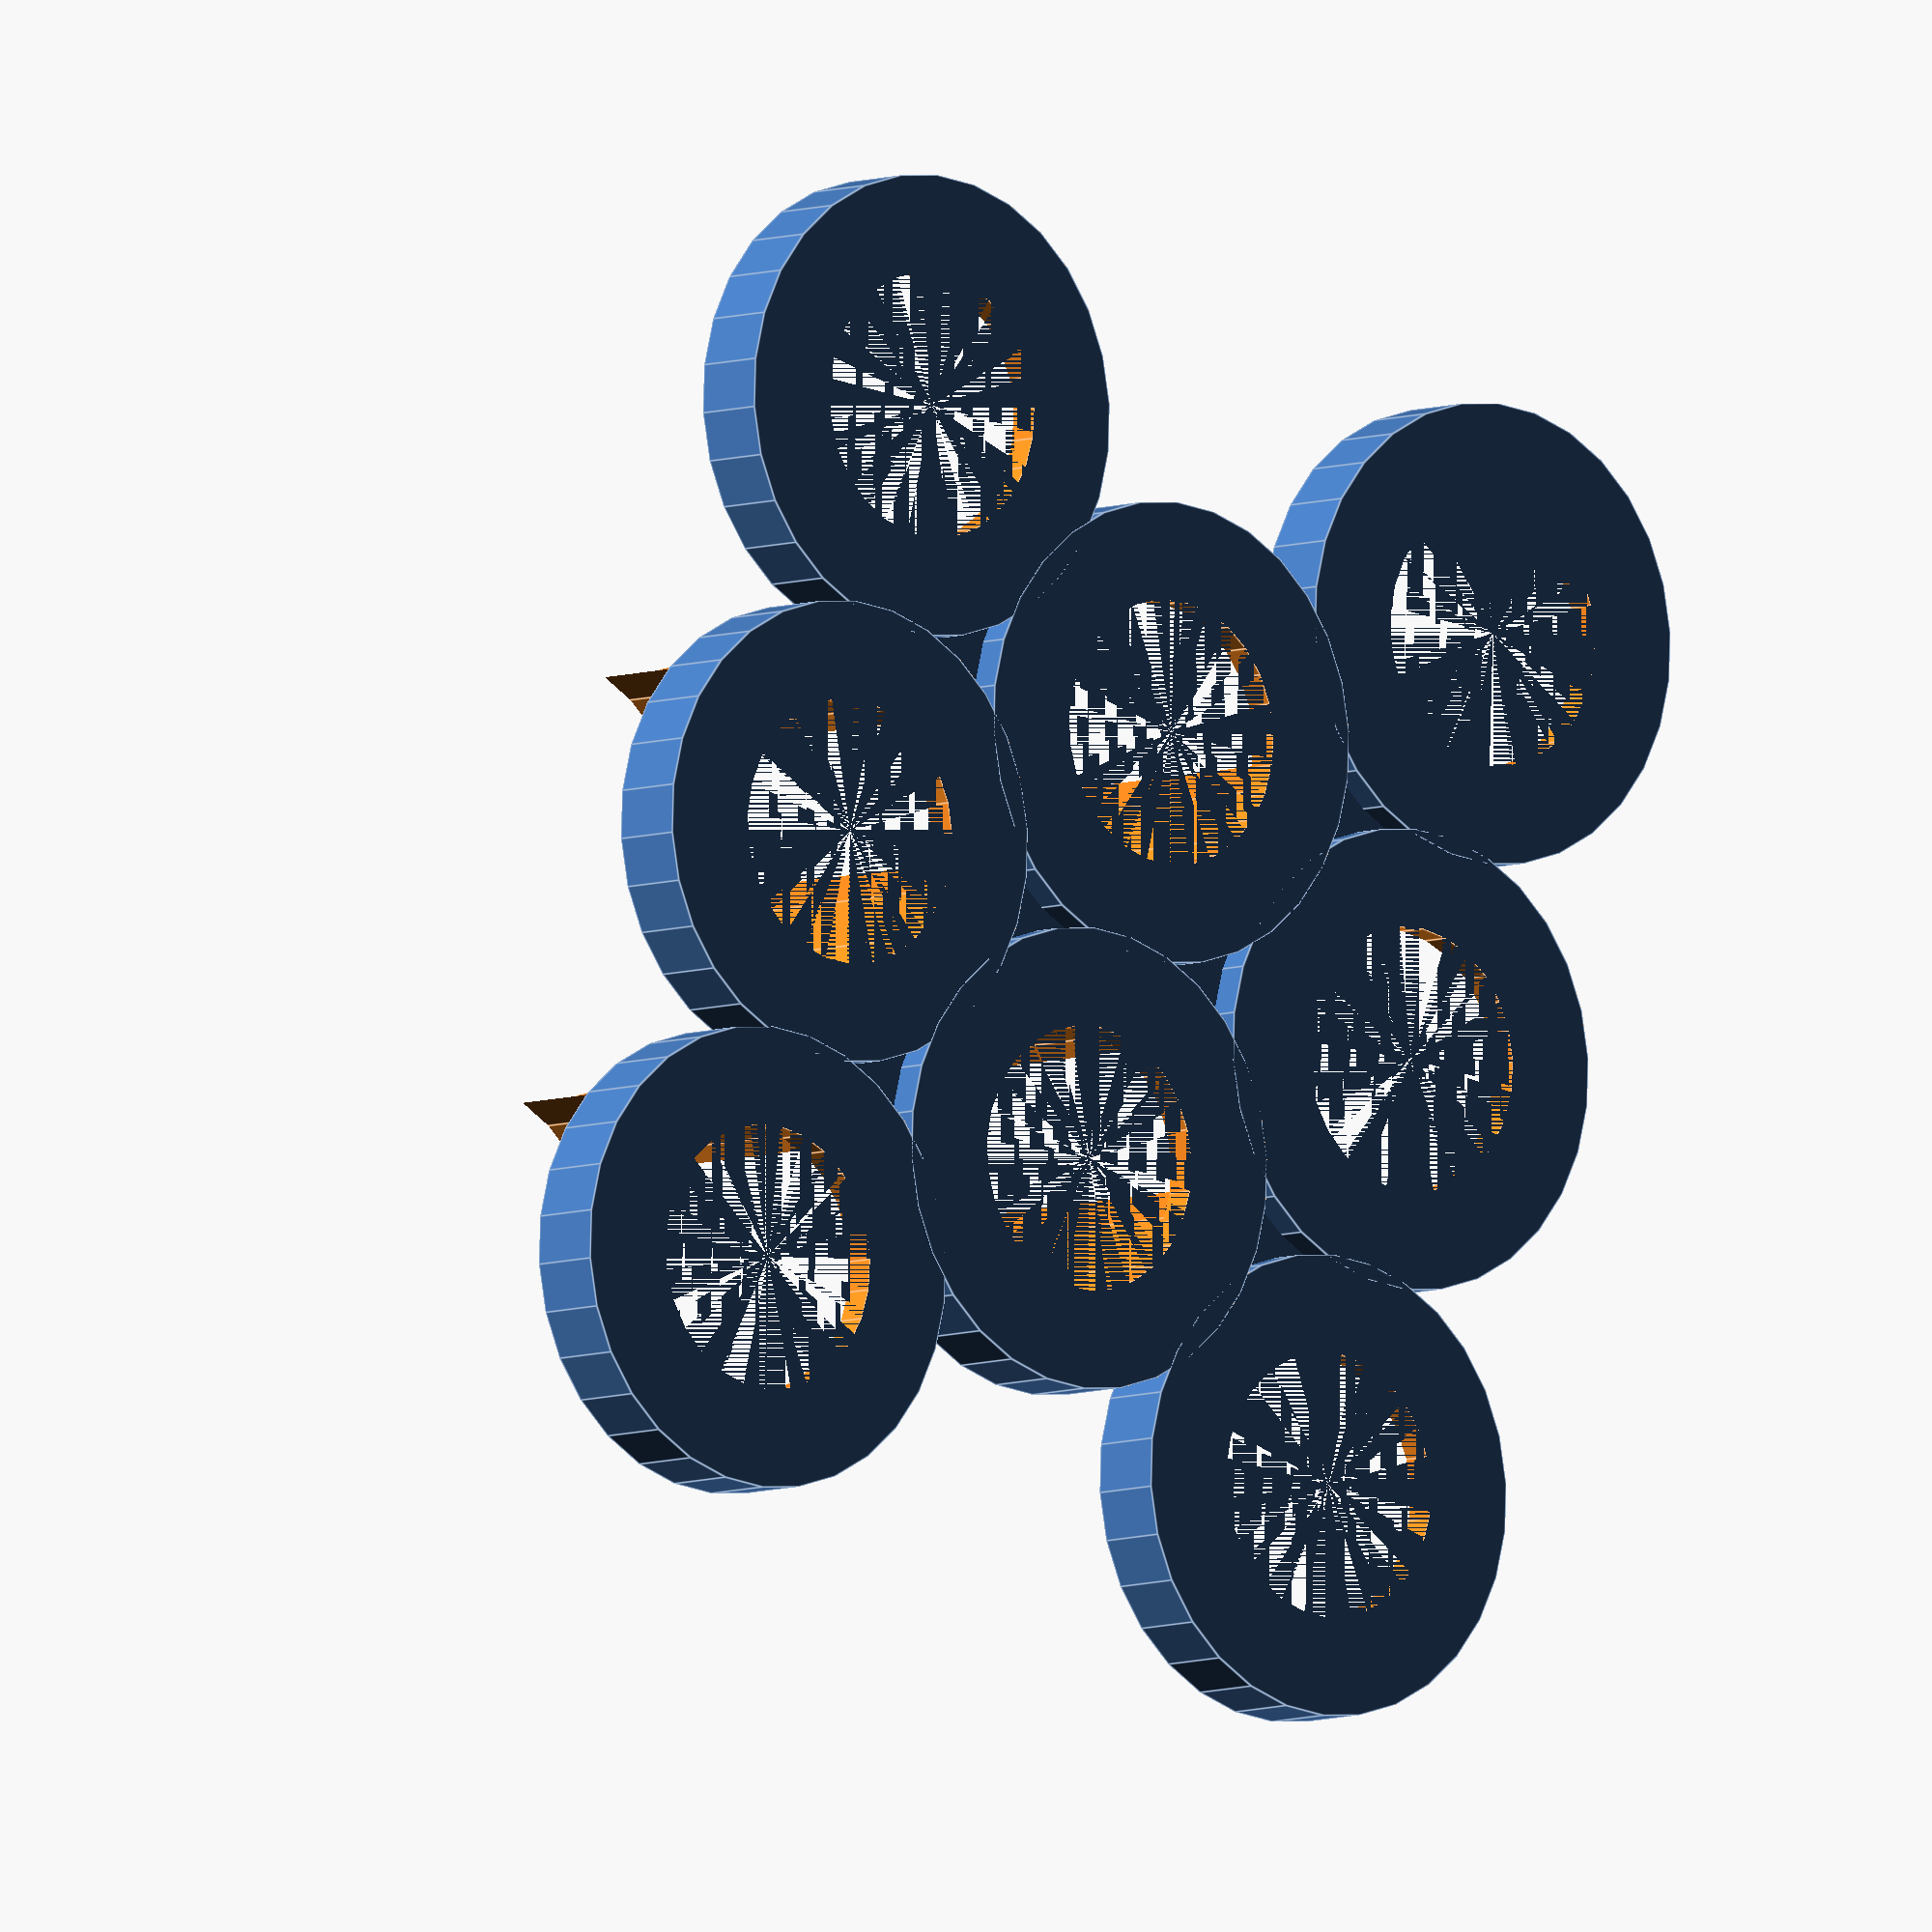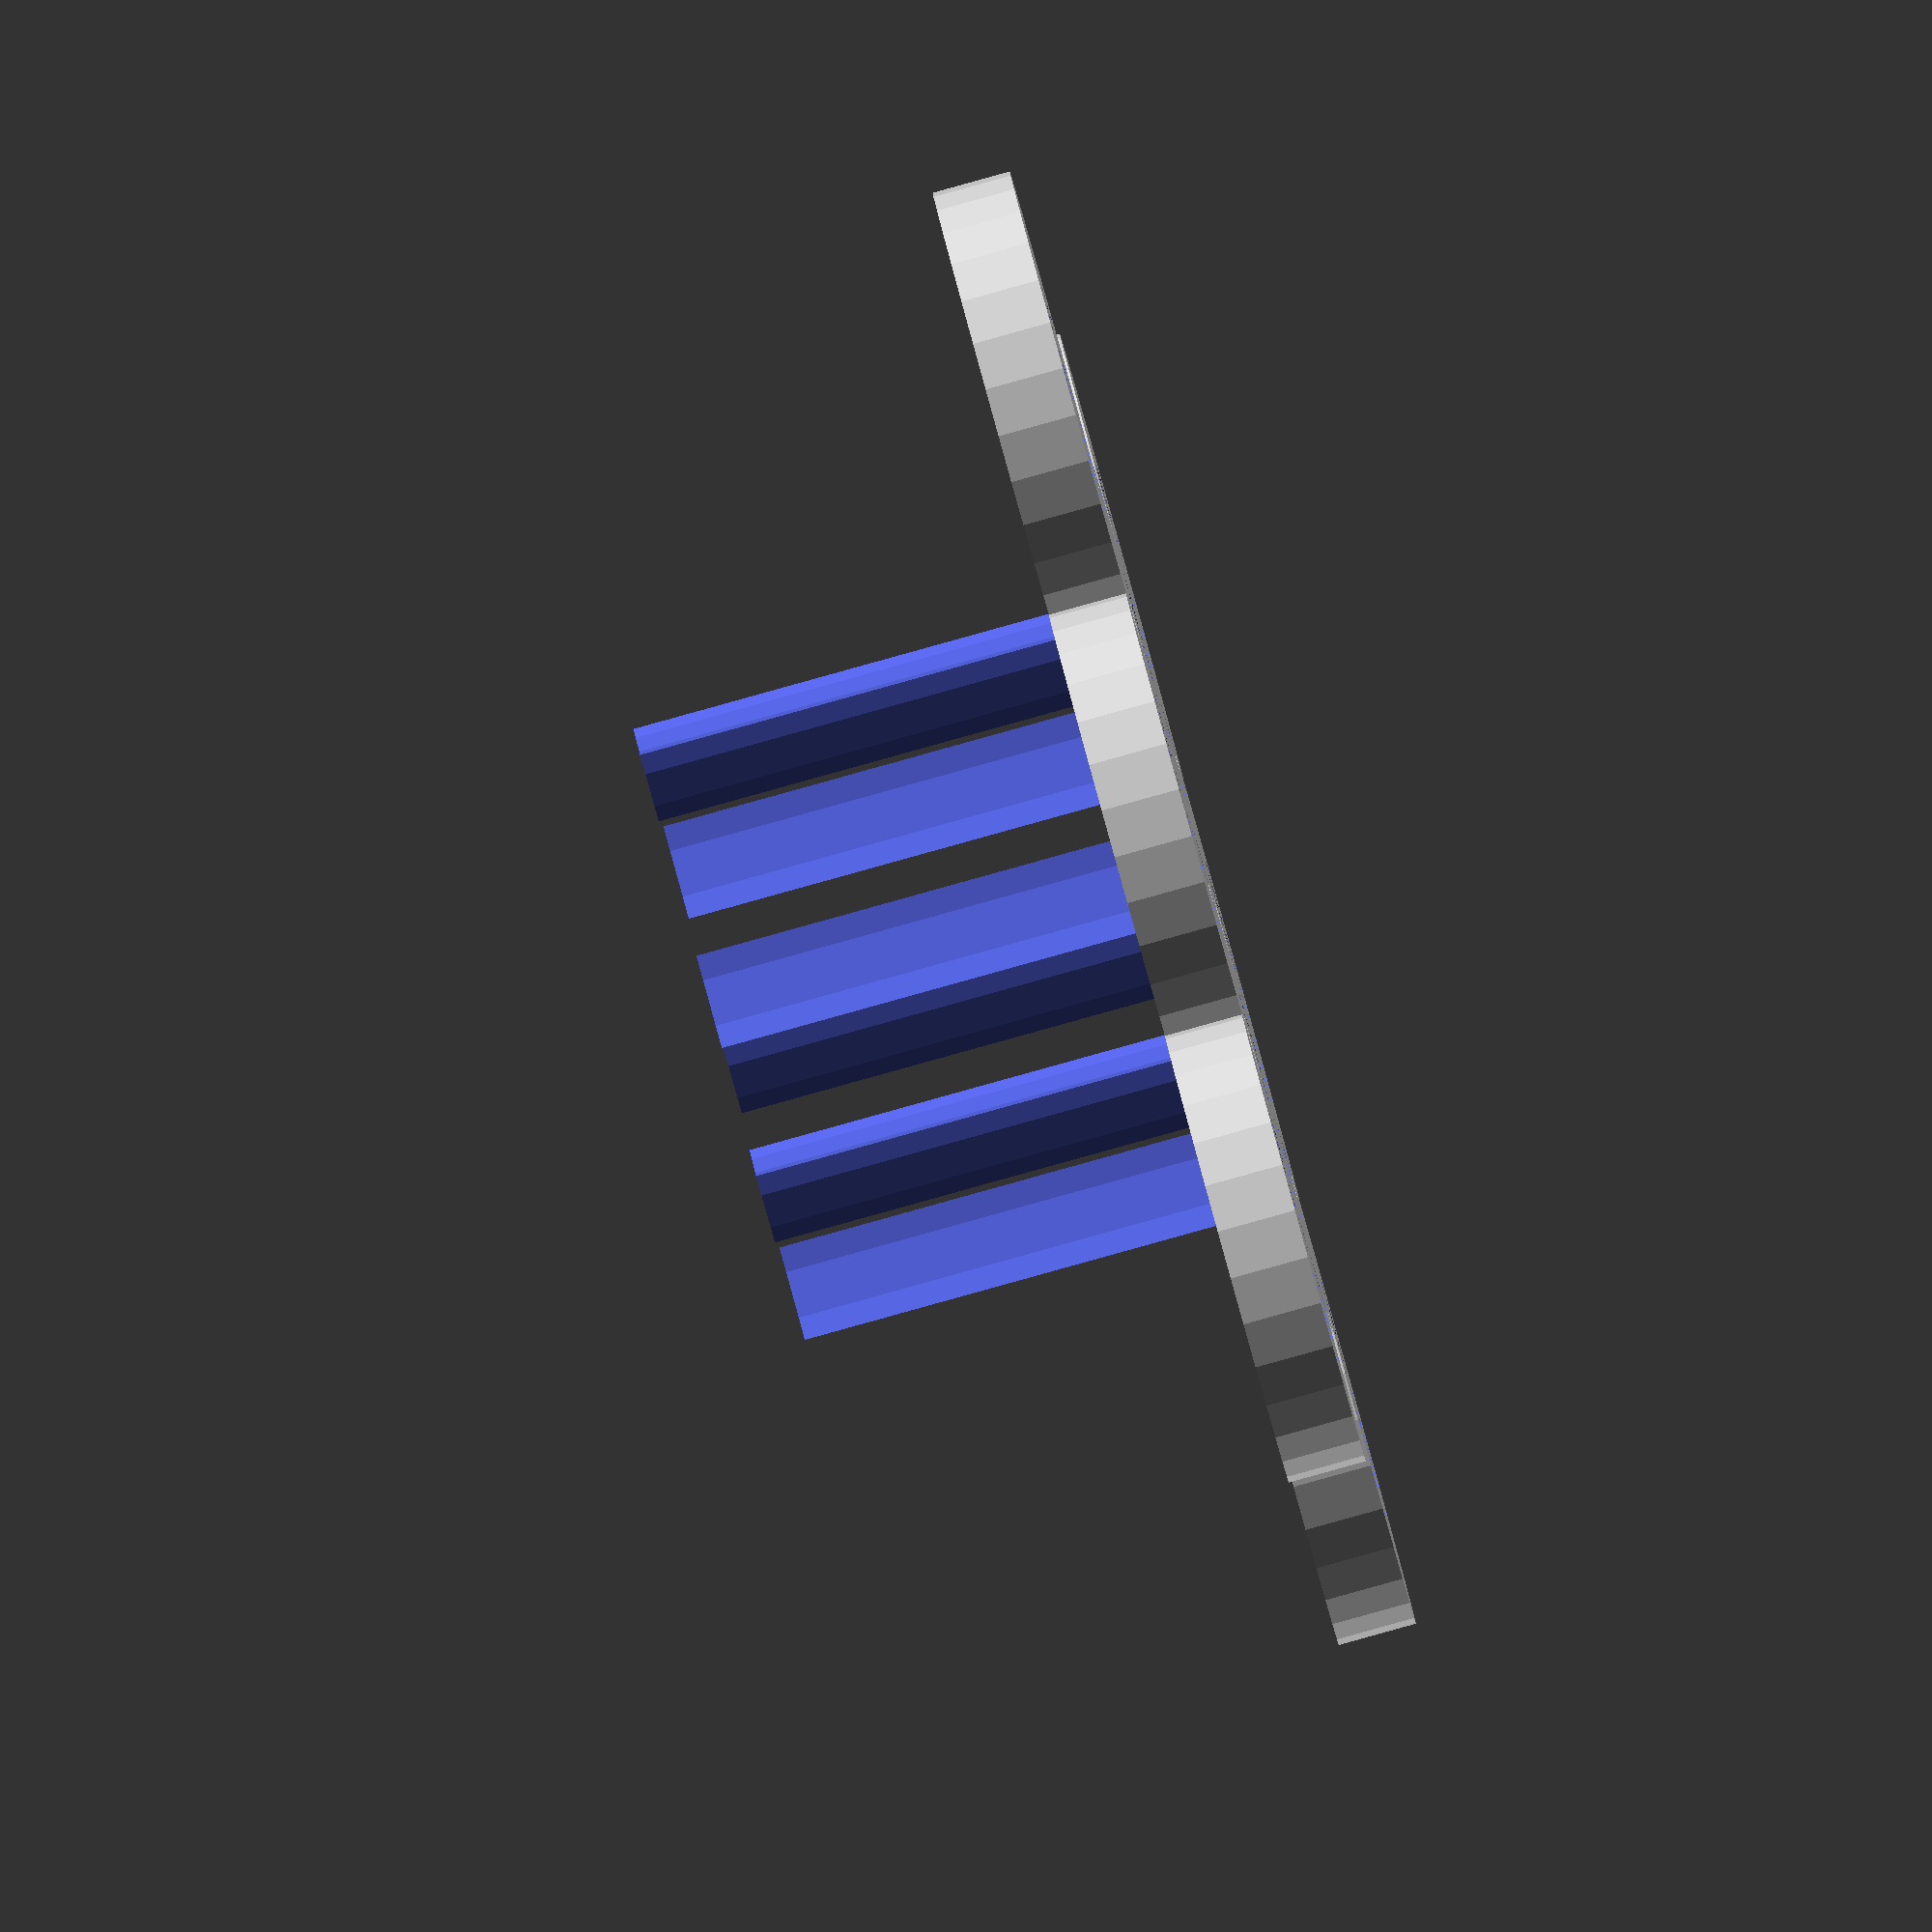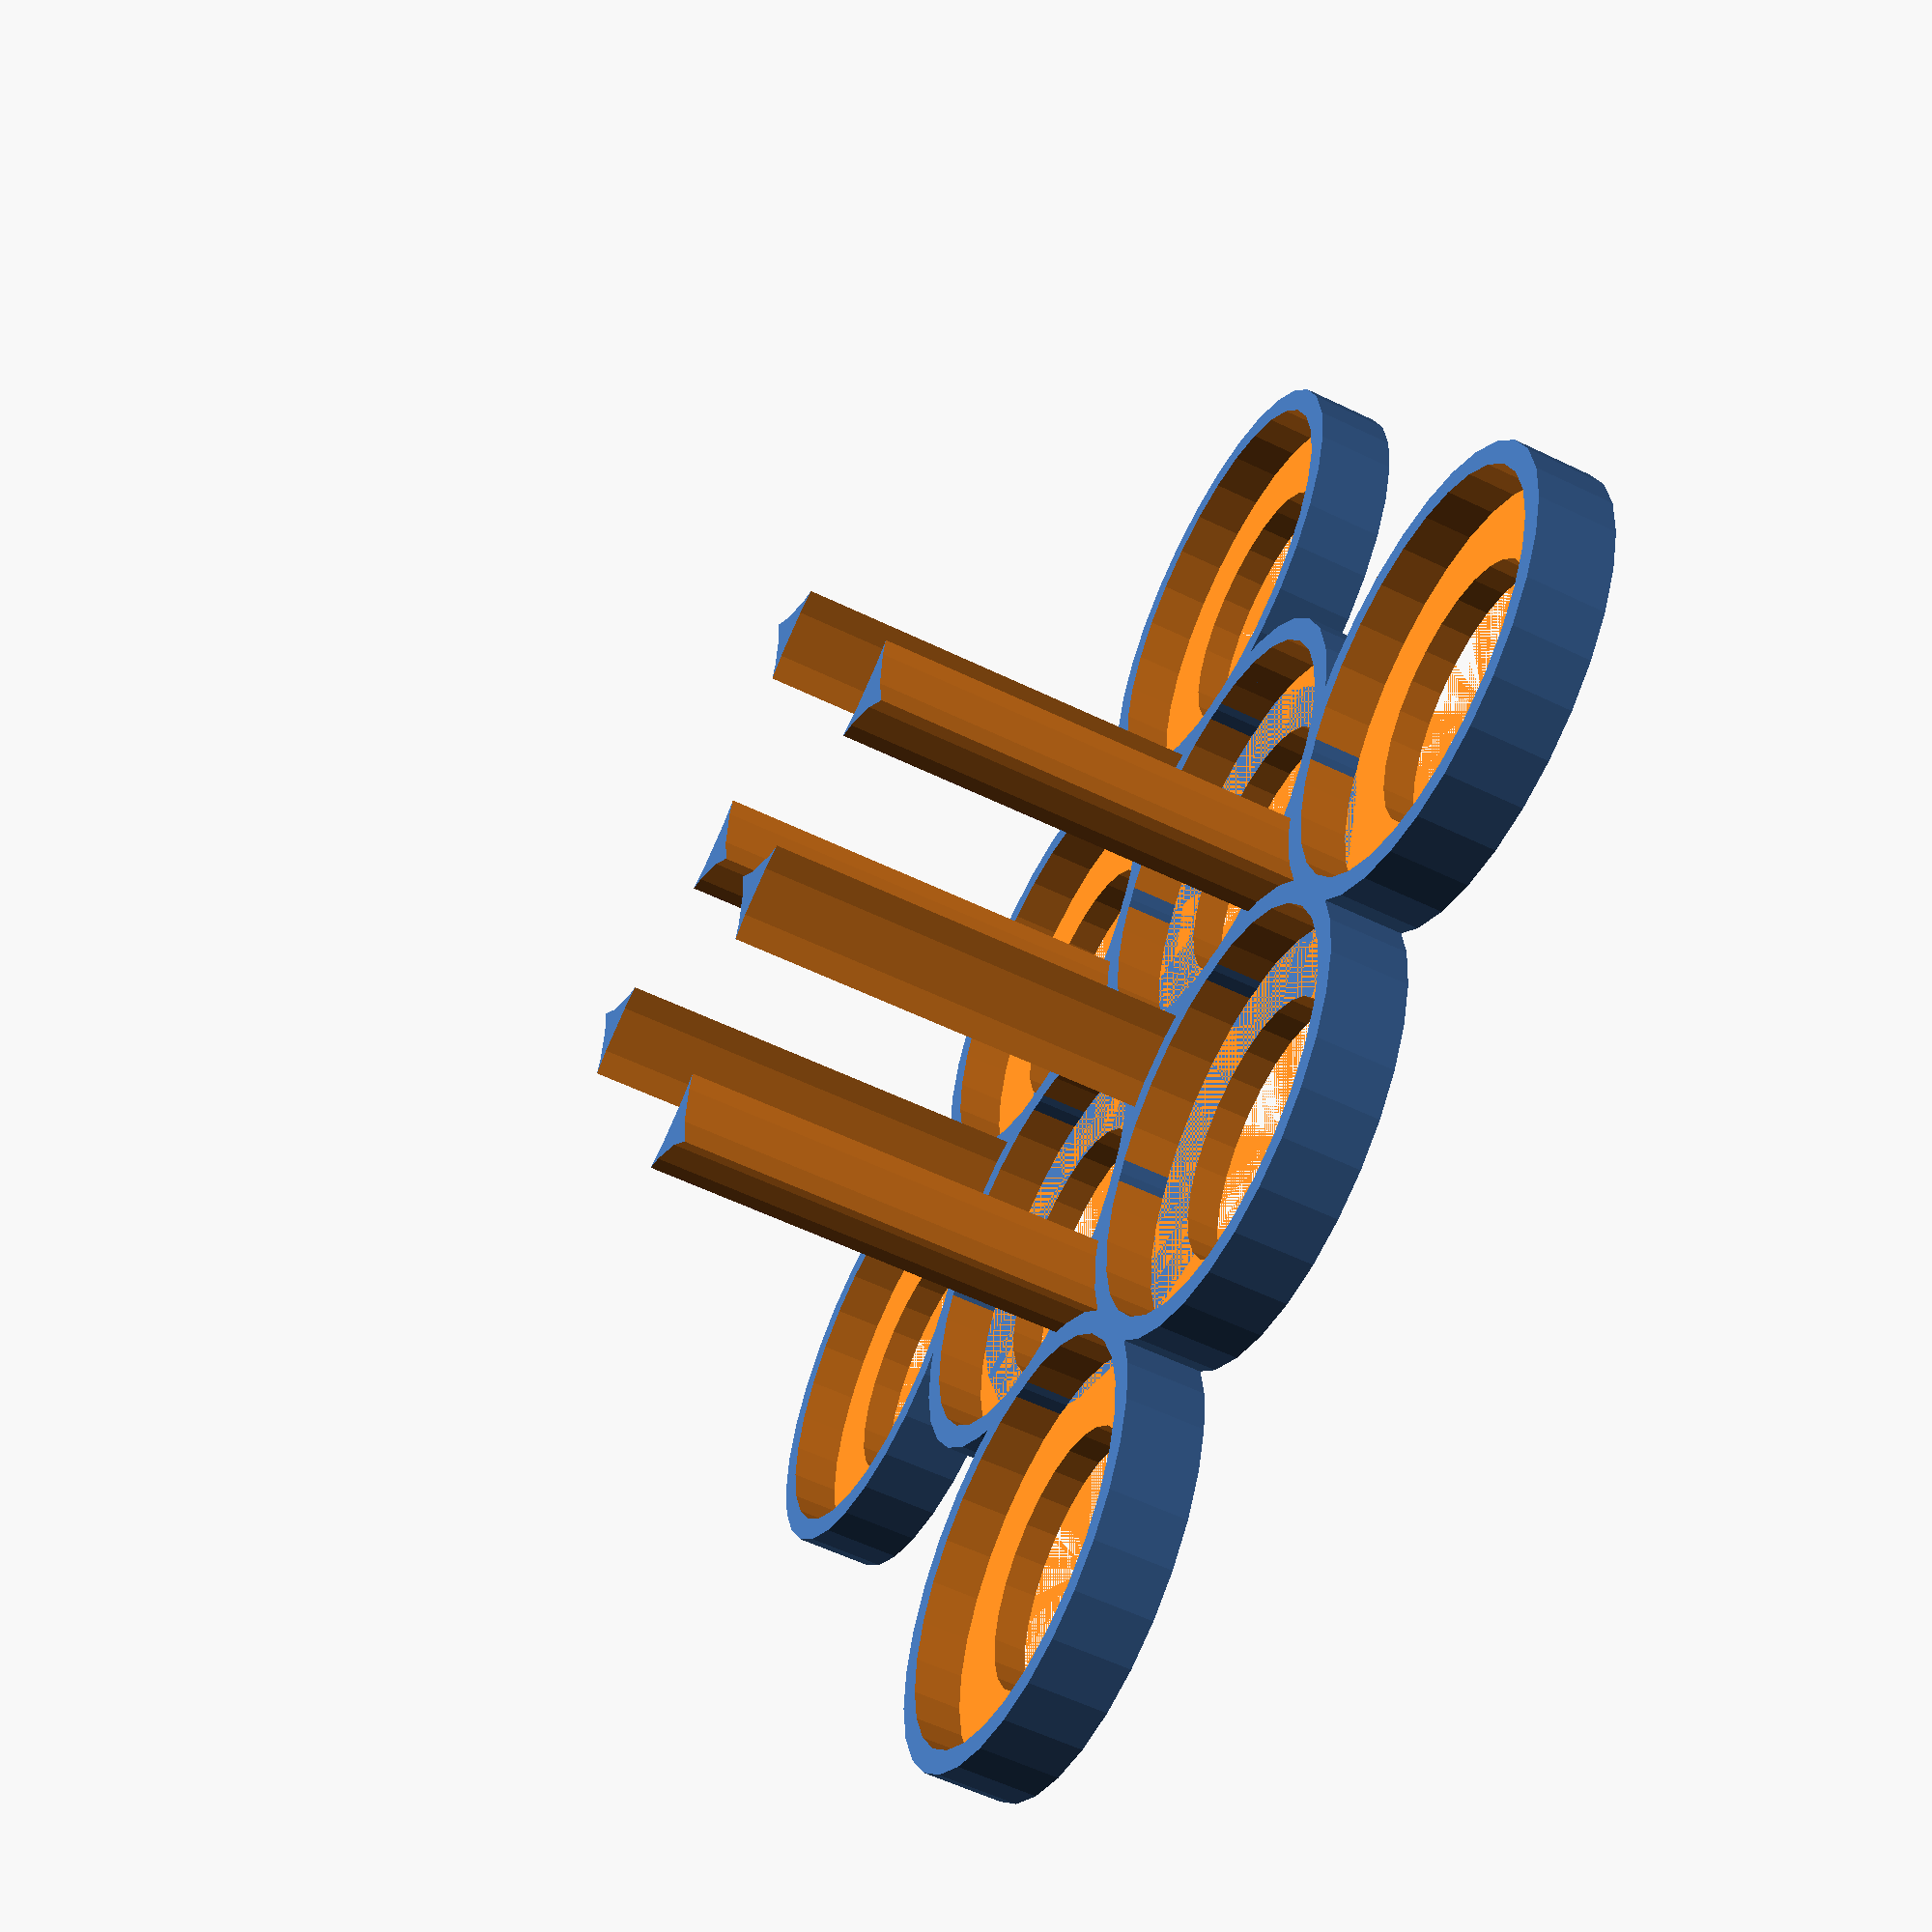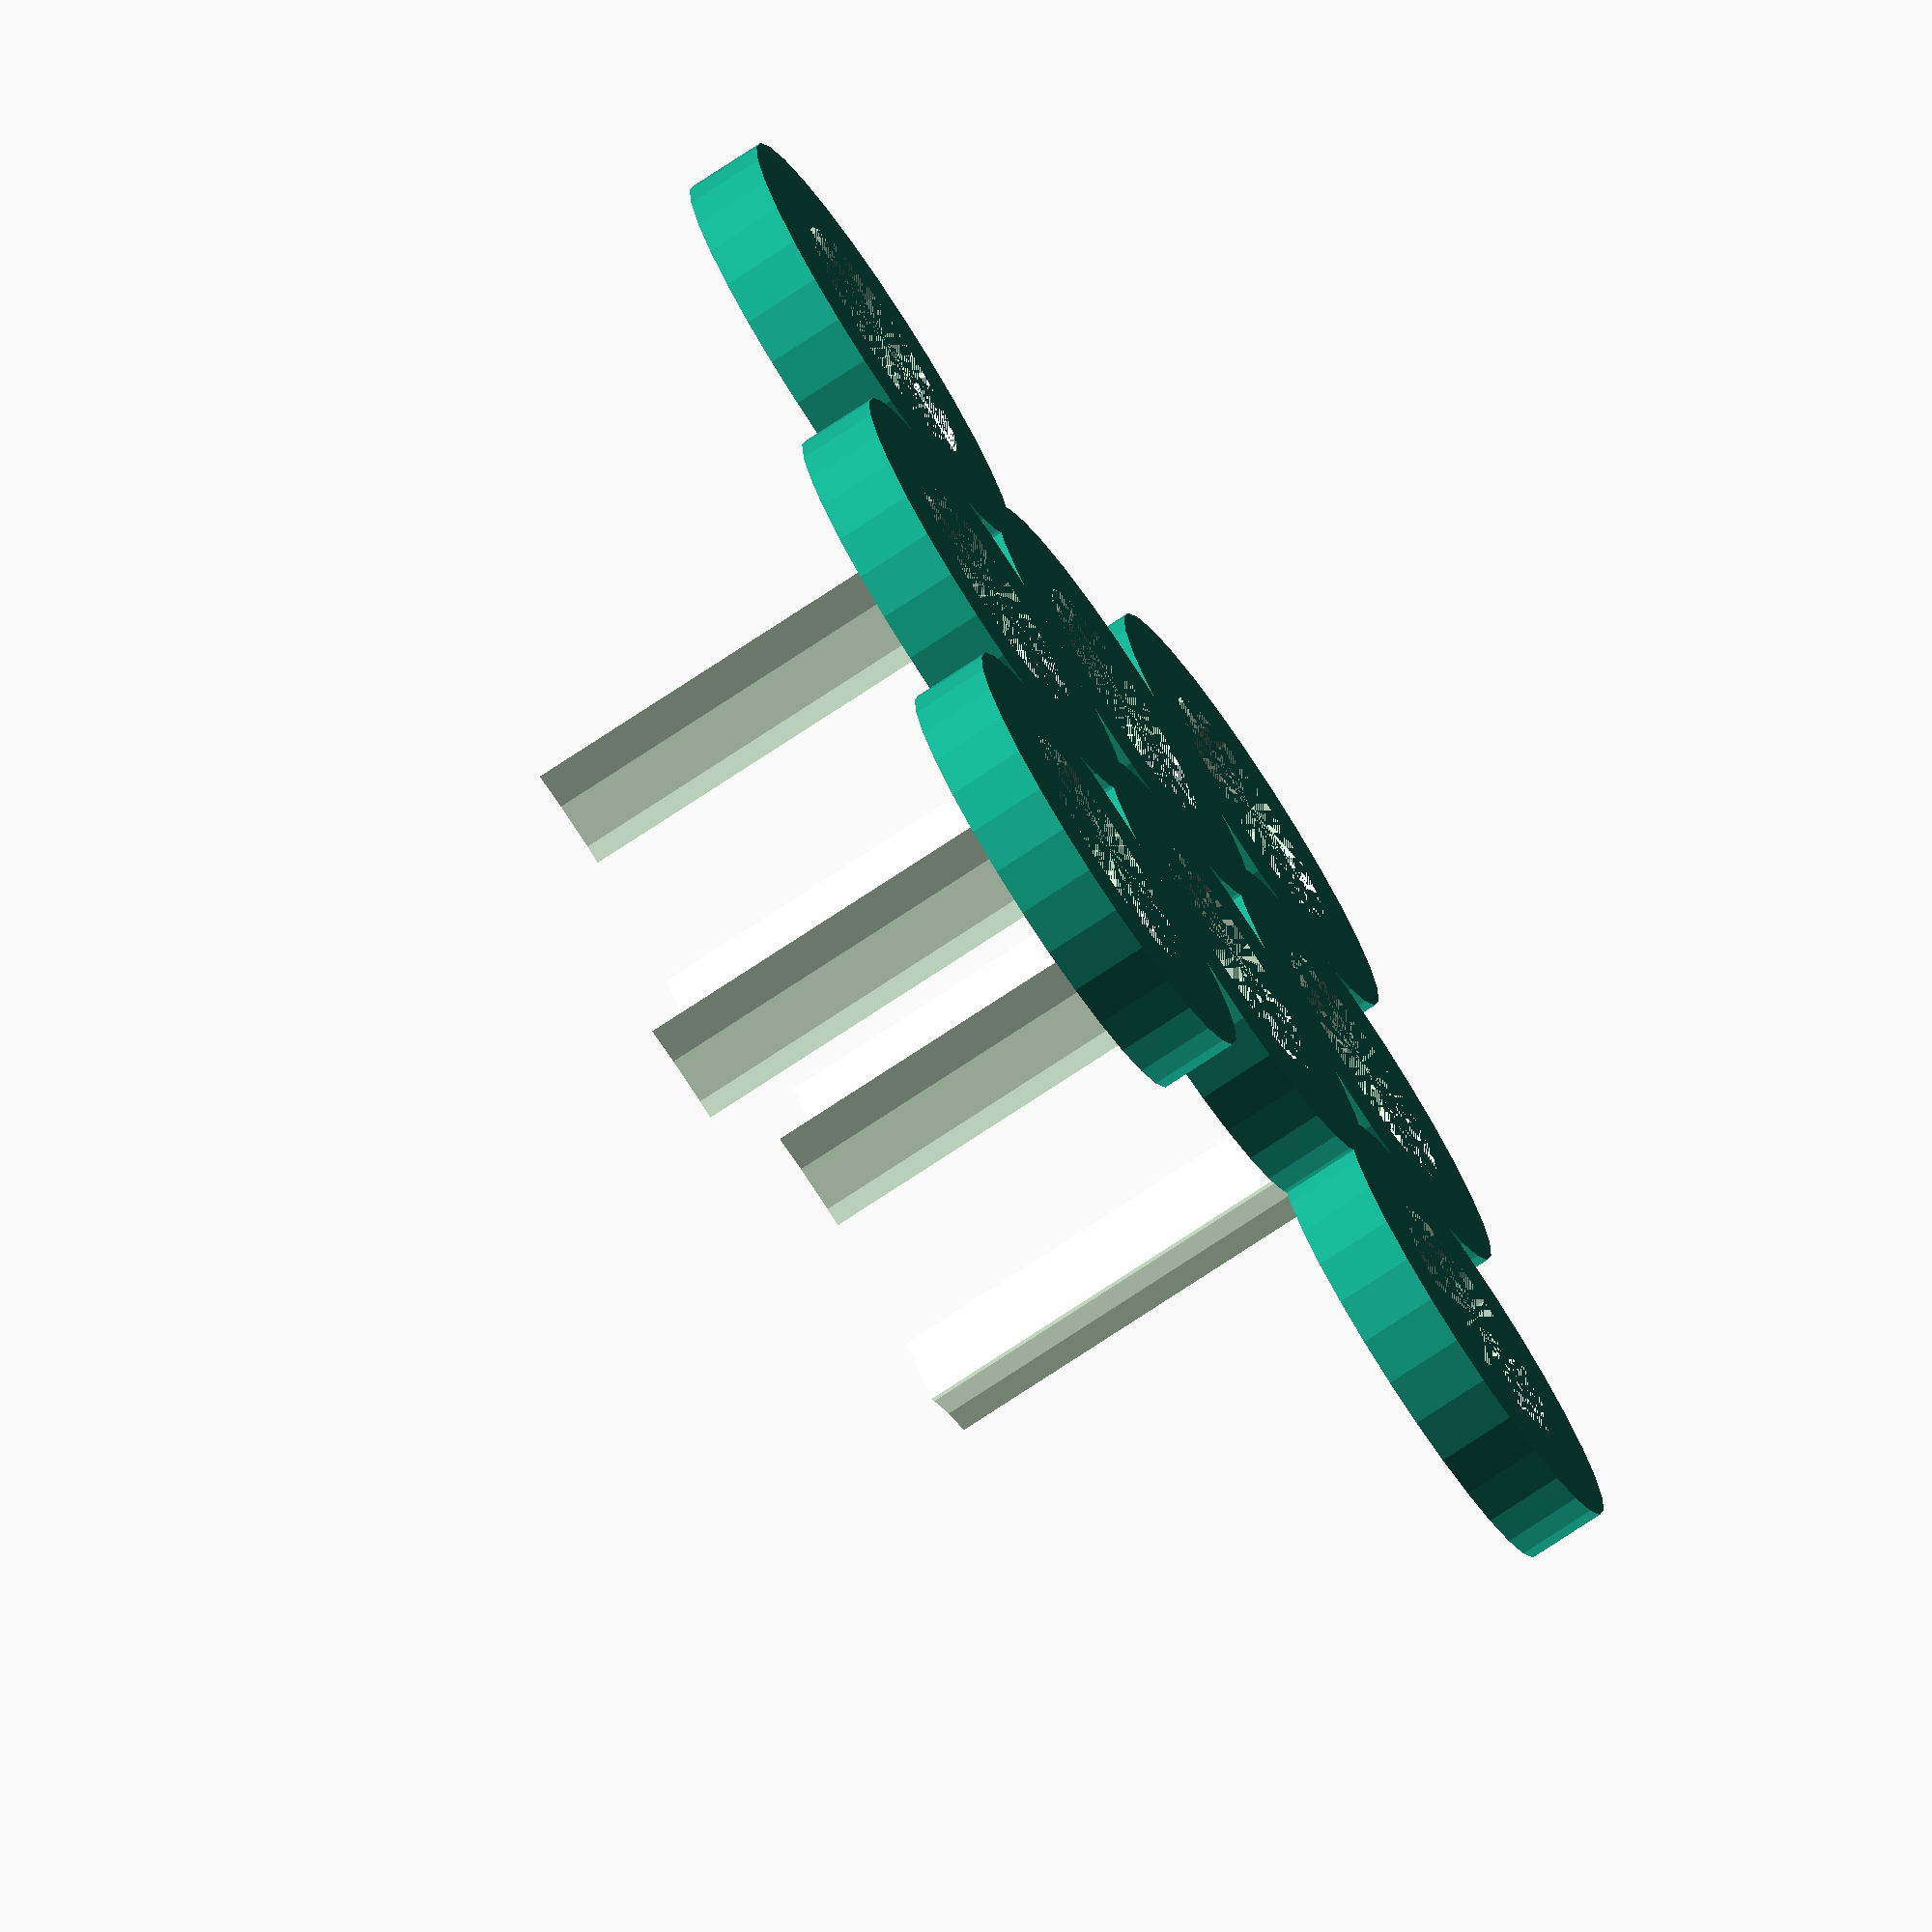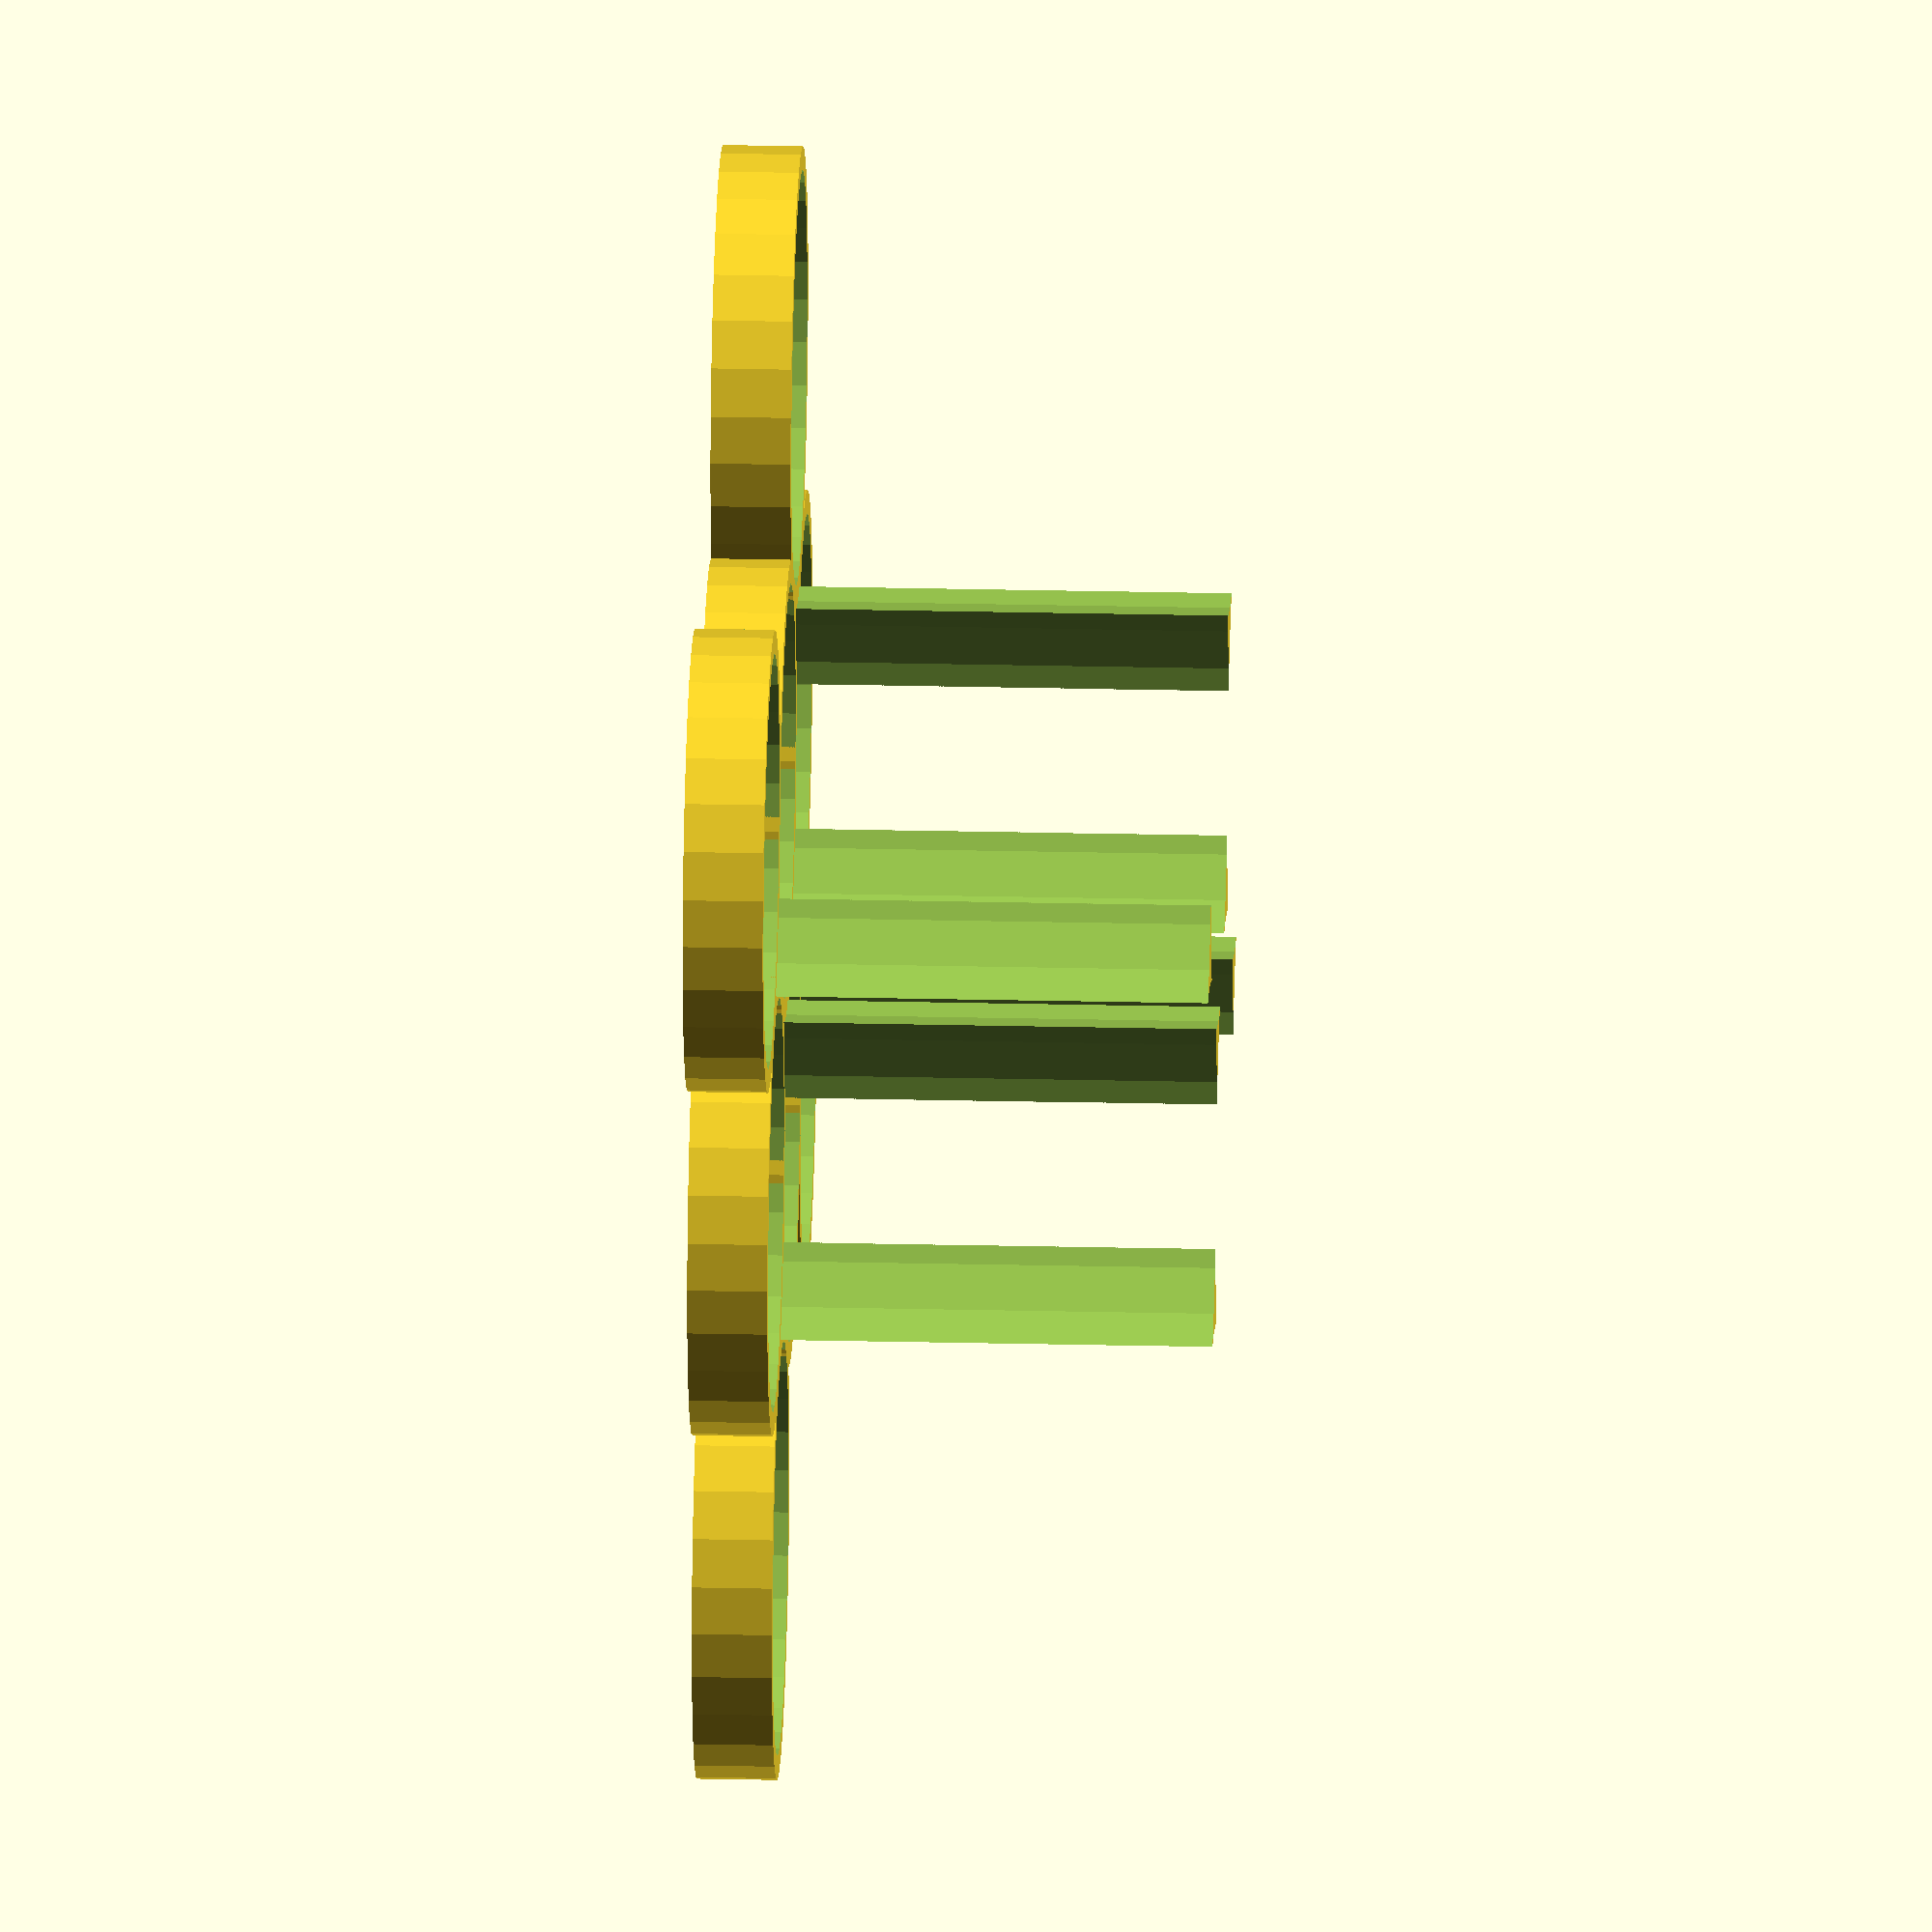
<openscad>
module round(d=27, tolerance=0.5) {
    difference() {
        cylinder(d=d+4, h= 5);
        translate([0,0,2]) cylinder(d=d + tolerance*2, h= 5);
        cylinder(d=d/1.5, h= 5);
    }
}

module grid(x=3,y=3,d=25, tolerance=0.5) {
// even row
for (j = [0:2:y-1])
    for (i = [0:x-1]) 
        translate([(d+3)*i,(d-1.5)*j,0])
            round(d);

// odd
for (j = [1:2:y-1])
translate([(d+3)/2,0,0])
    for (i = [0:x-2]) 
        translate([(d+3)*i,(d-1.5)*j,0])
            round(d);
}
module grid2(x=3,y=3,d=25, tolerance=0.5, h=5) {
    // even row
    for (j = [0:2:y-1])
        for (i = [0:x-1]) 
            translate([(d+3)*i,(d-1.5)*j,0])
                cylinder(d=d+4, h= h);
    // odd
    for (j = [1:2:y-1])
        translate([(d+3)/2,0,0])
            for (i = [0:x-2]) 
                translate([(d+3)*i,(d-1.5)*j,0])
                    cylinder(d=d+4, h= h);
}



grid(x=3,y=3, tolerance=0.25);
difference() {
    translate([28,24,2])cylinder(d=50,h=30) ;
     grid2(x=3,y=3, tolerance=0.25, h=50);
}

</openscad>
<views>
elev=186.1 azim=256.2 roll=39.9 proj=o view=edges
elev=268.6 azim=345.6 roll=74.5 proj=o view=wireframe
elev=237.5 azim=155.5 roll=116.7 proj=p view=wireframe
elev=257.3 azim=297.2 roll=56.7 proj=o view=solid
elev=335.4 azim=254.6 roll=272.2 proj=o view=solid
</views>
